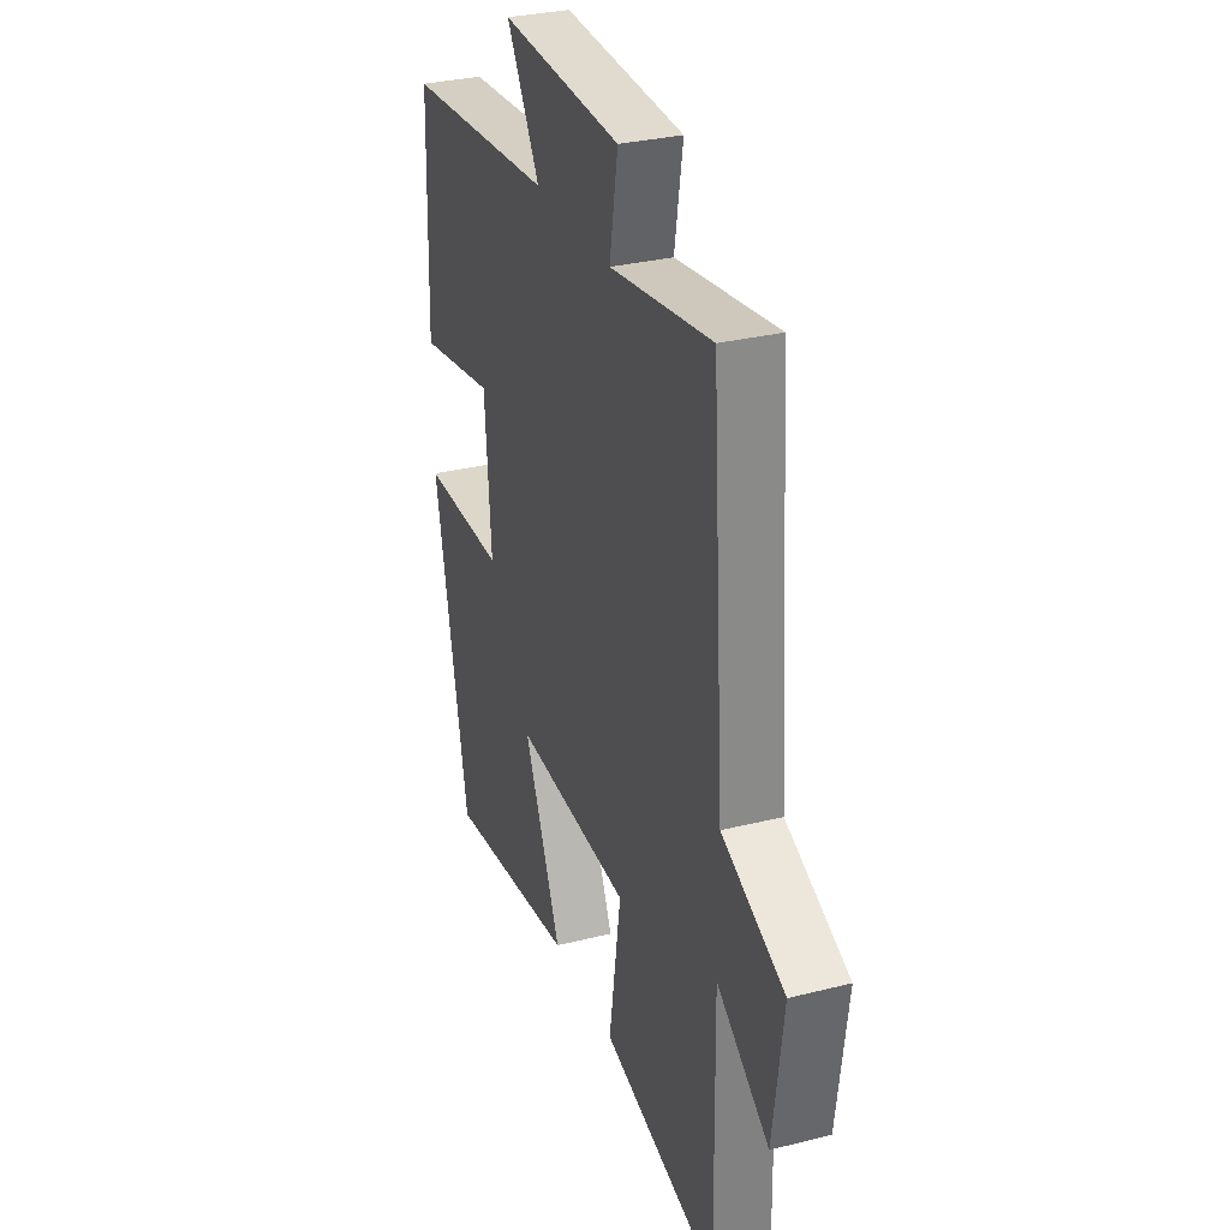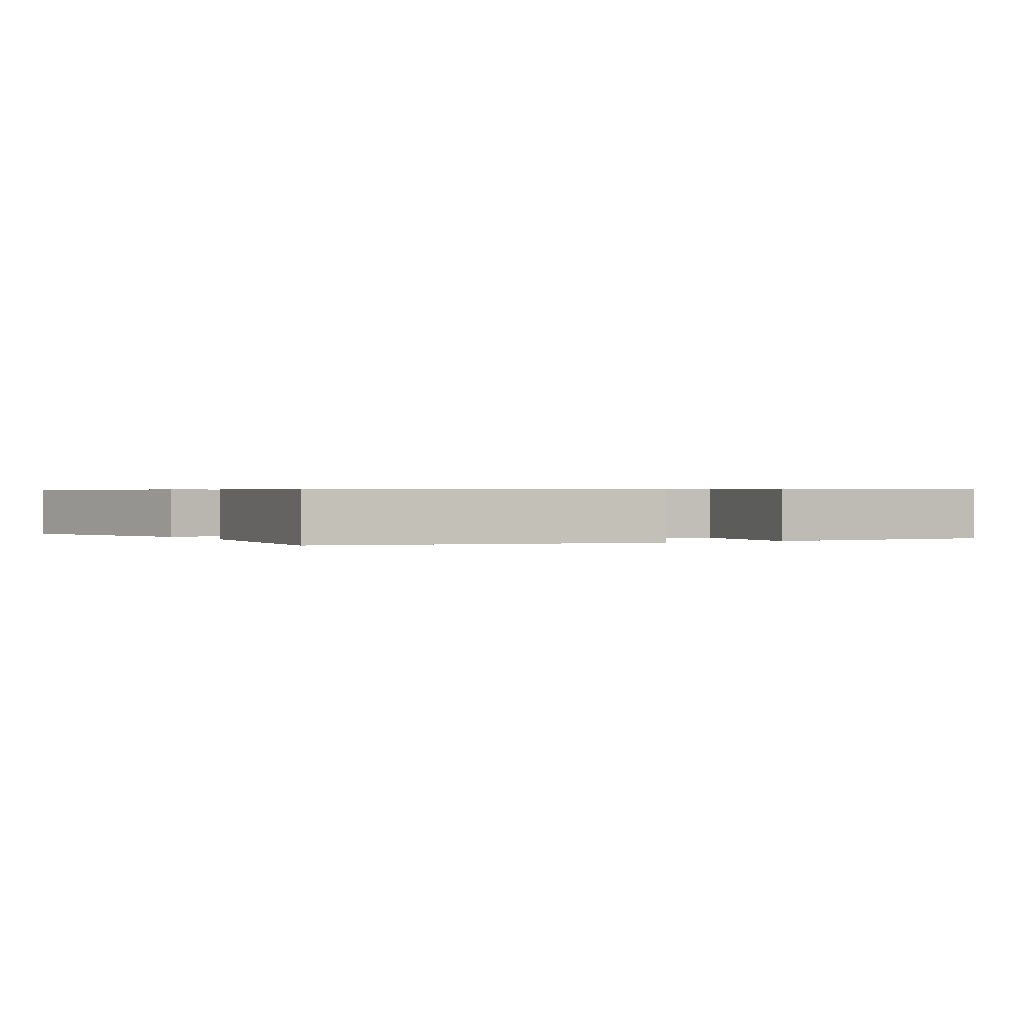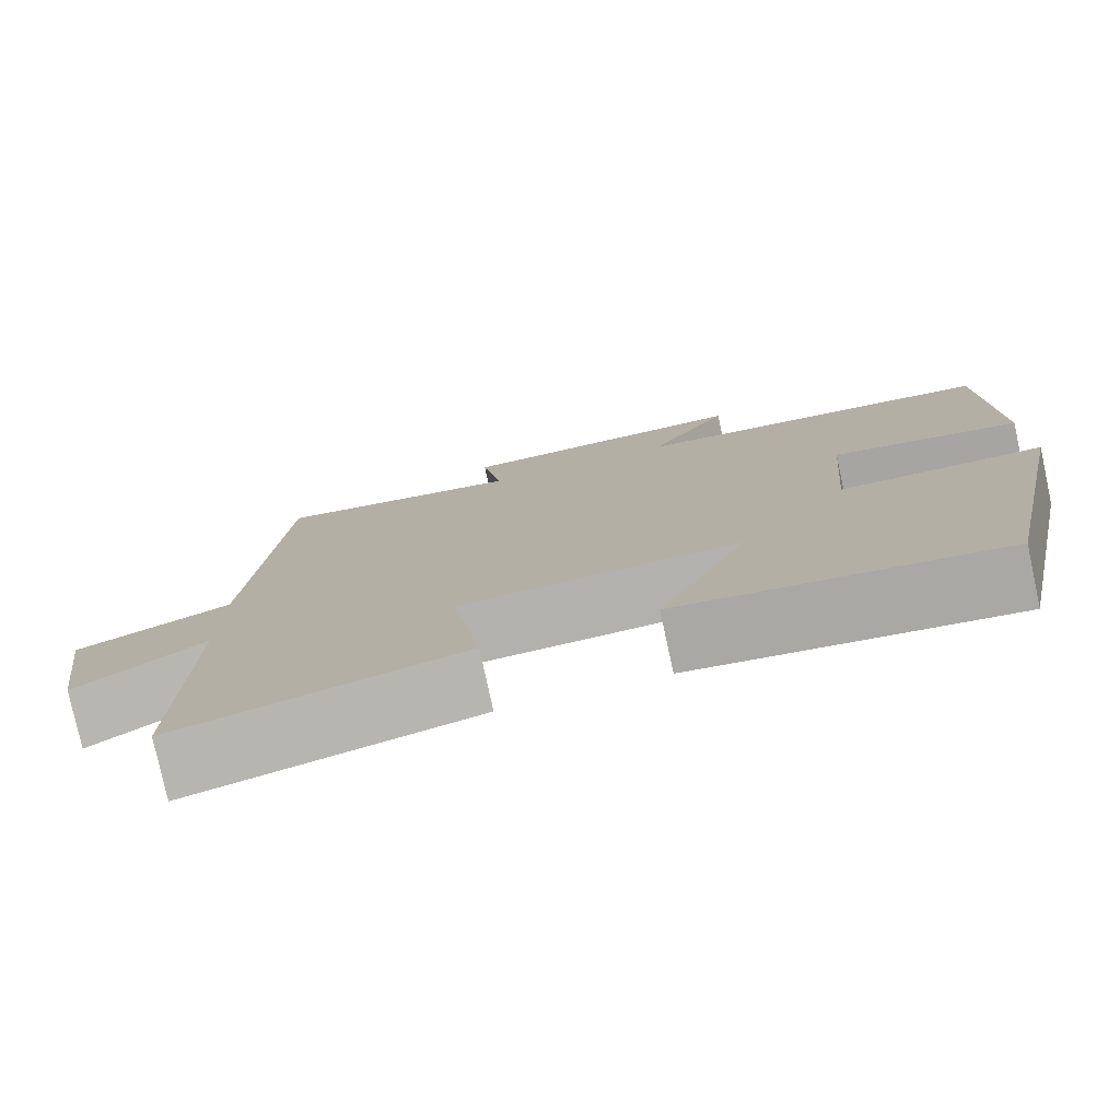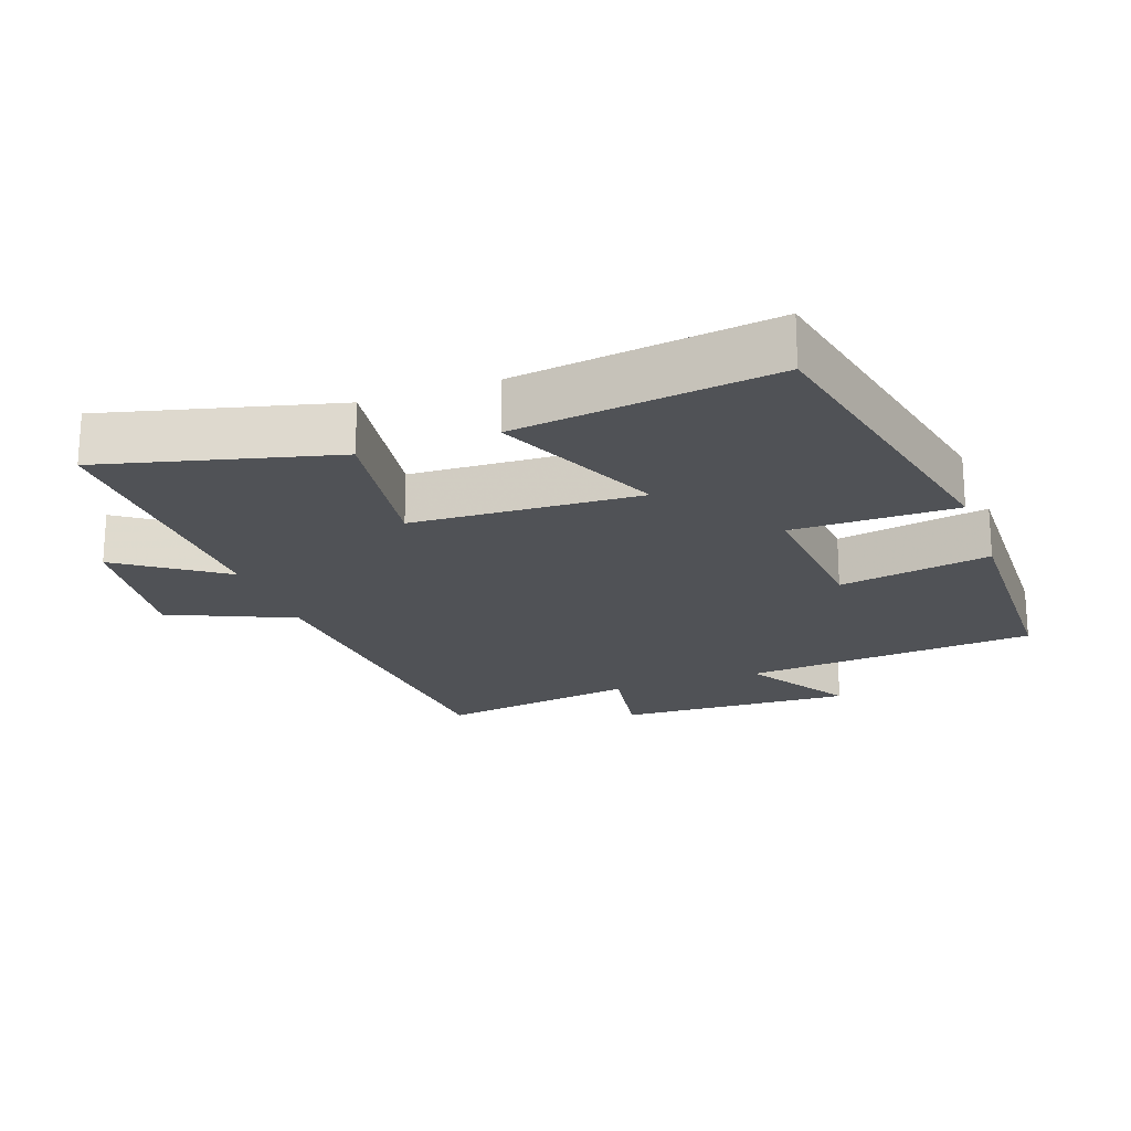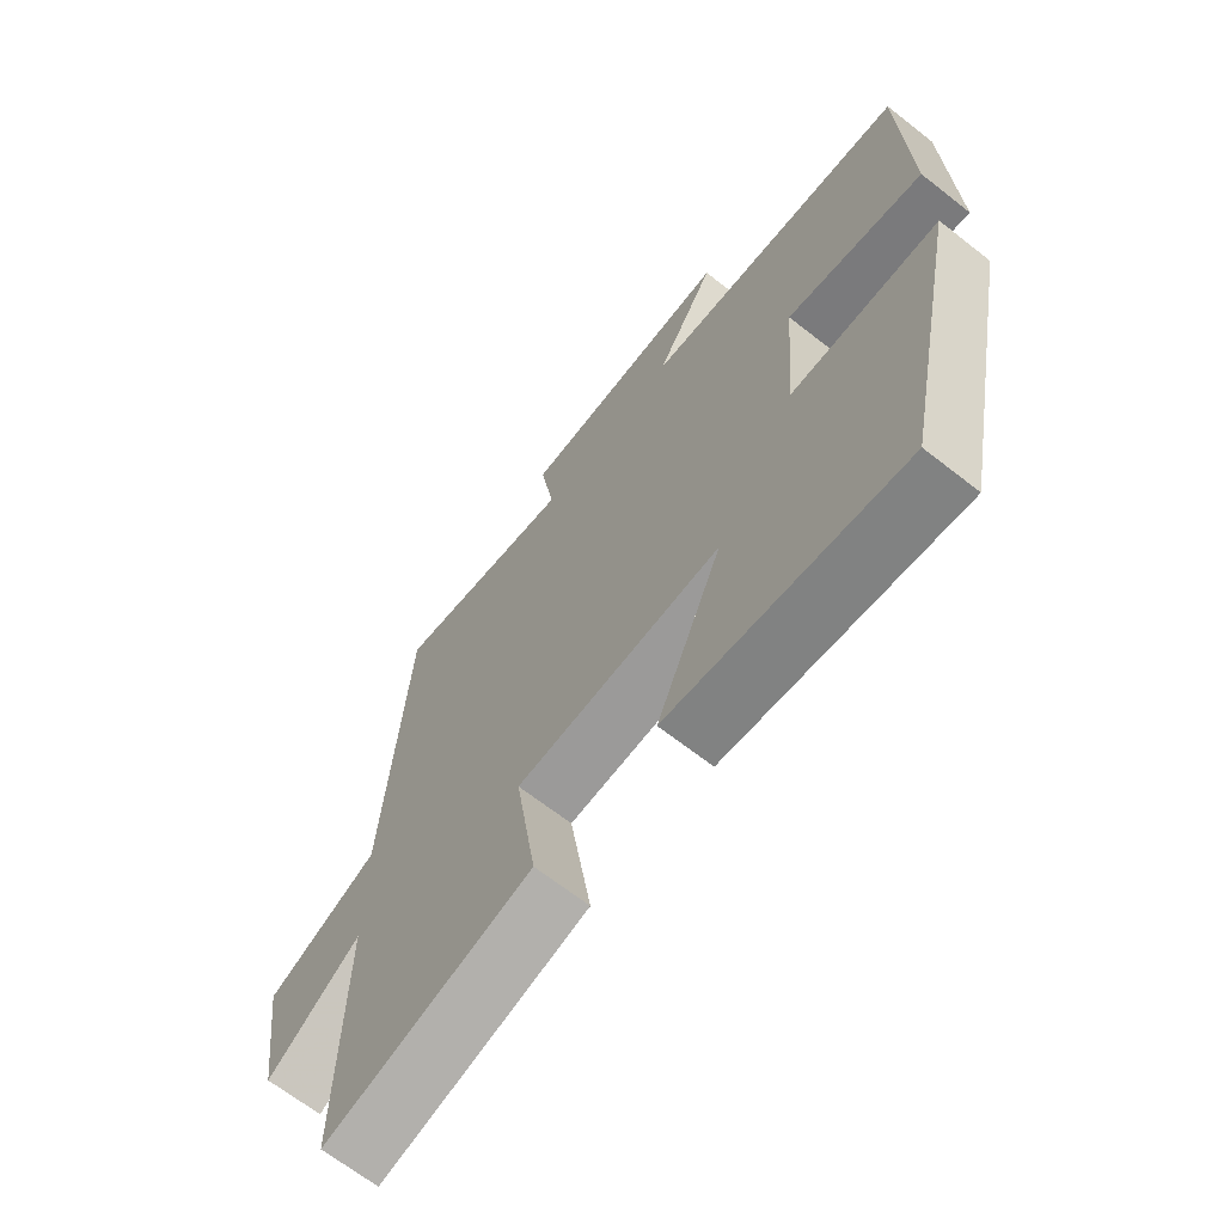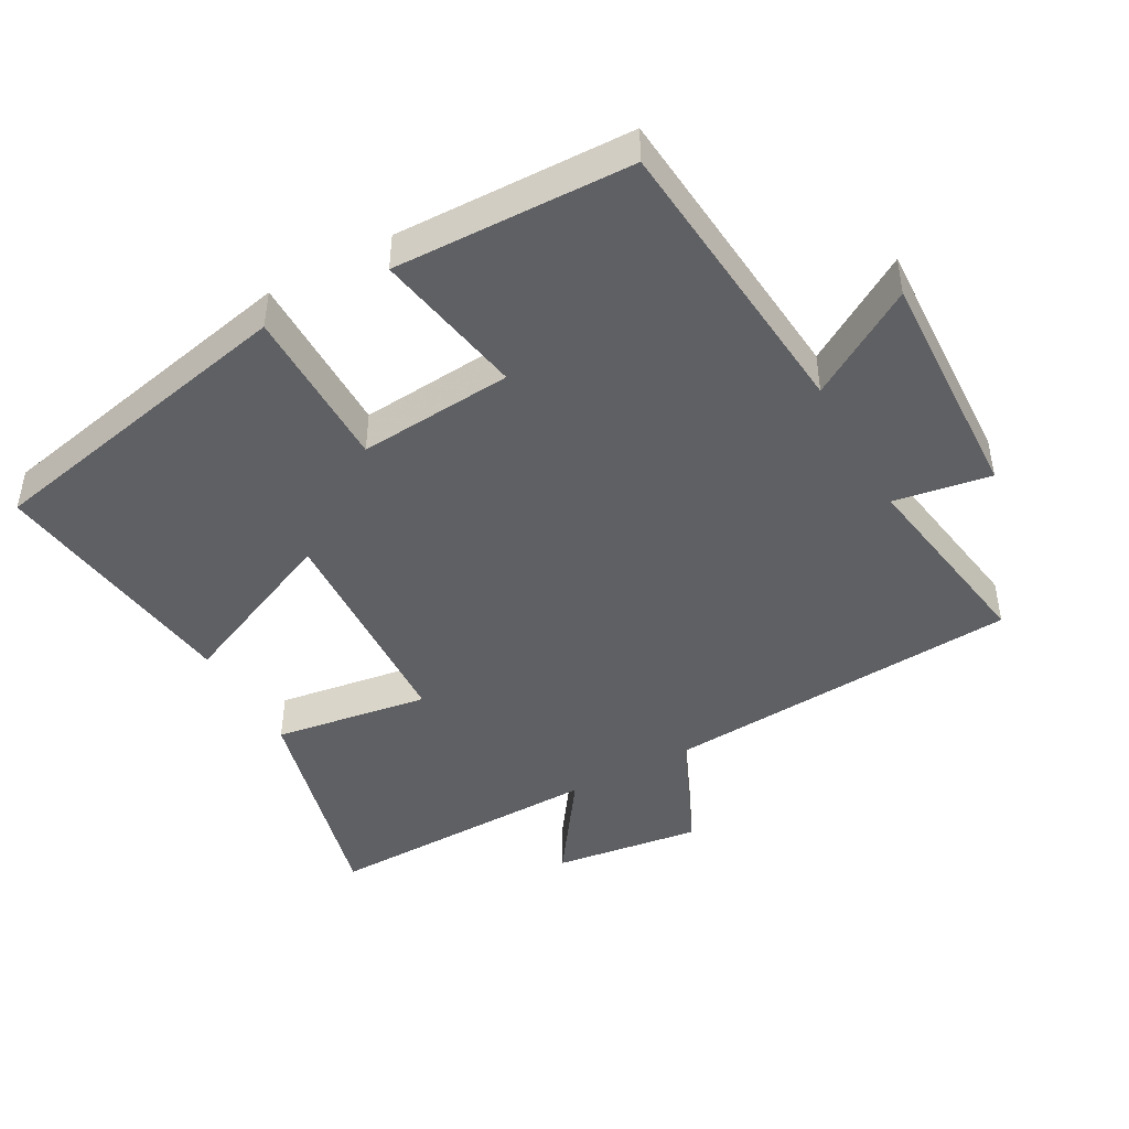
<metadata>
{"format":"obj","ext":"obj","renderer":"f3d","projection":"perspective","resolution":1024,"background":"white","views":[{"elev":30.7,"azim":70.1,"up":"+Z"},{"elev":0.5,"azim":-119.9,"up":"+Y"},{"elev":-78.3,"azim":-167.8,"up":"+Z"},{"elev":-20.8,"azim":-159.9,"up":"+Y"},{"elev":-66.9,"azim":-128.2,"up":"+Z"},{"elev":-45.0,"azim":-60.8,"up":"+Y"}]}
</metadata>
<code>
v -0.49 0.07 0.464
v -0.057 0.07 0.5
v -0.153 0.07 0.658
v 0.195 0.07 0.642
v 0.171 0.07 0.5
v 0.464 0.07 0.545
v 0.5 0.07 0.017
v 0.681 0.07 -0.064
v 0.651 0.07 -0.282
v 0.5 0.07 -0.175
v 0.506 0.07 -0.588
v 0.169 0.07 -0.5
v 0.204 0.07 -0.271
v -0.13 0.07 -0.253
v -0.023 0.07 -0.5
v -0.402 0.07 -0.548
v -0.5 0.07 -0.073
v -0.259 0.07 -0.074
v -0.277 0.07 0.154
v -0.5 0.07 0.115
v -0.49 0 0.464
v -0.057 0 0.5
v -0.153 0 0.658
v 0.195 0 0.642
v 0.171 0 0.5
v 0.464 0 0.545
v 0.5 0 0.017
v 0.681 0 -0.064
v 0.651 0 -0.282
v 0.5 0 -0.175
v 0.506 0 -0.588
v 0.169 0 -0.5
v 0.204 0 -0.271
v -0.13 0 -0.253
v -0.023 0 -0.5
v -0.402 0 -0.548
v -0.5 0 -0.073
v -0.259 0 -0.074
v -0.277 0 0.154
v -0.5 0 0.115
f 19 20 1 2
f 18 19 2
f 15 16 17 18
f 14 15 18
f 13 14 18 2
f 10 11 12 13
f 10 13 2
f 7 8 9 10
f 5 6 7 10
f 5 10 2 3
f 3 4 5
f 22 21 40 39
f 22 39 38
f 38 37 36 35
f 38 35 34
f 22 38 34 33
f 33 32 31 30
f 22 33 30
f 30 29 28 27
f 30 27 26 25
f 23 22 30 25
f 25 24 23
f 1 21 22 2
f 2 22 23 3
f 3 23 24 4
f 4 24 25 5
f 5 25 26 6
f 6 26 27 7
f 7 27 28 8
f 8 28 29 9
f 9 29 30 10
f 10 30 31 11
f 11 31 32 12
f 12 32 33 13
f 13 33 34 14
f 14 34 35 15
f 15 35 36 16
f 16 36 37 17
f 17 37 38 18
f 18 38 39 19
f 19 39 40 20
f 20 40 21 1

</code>
